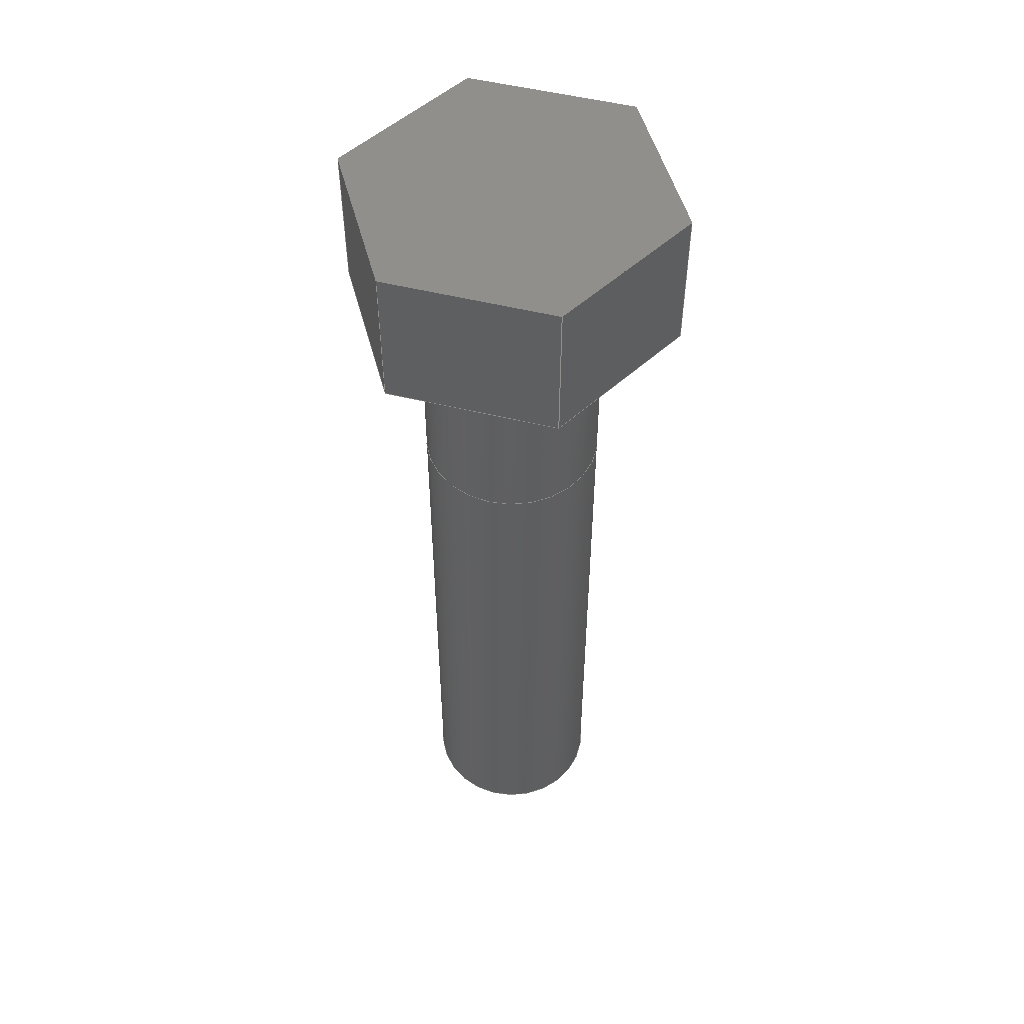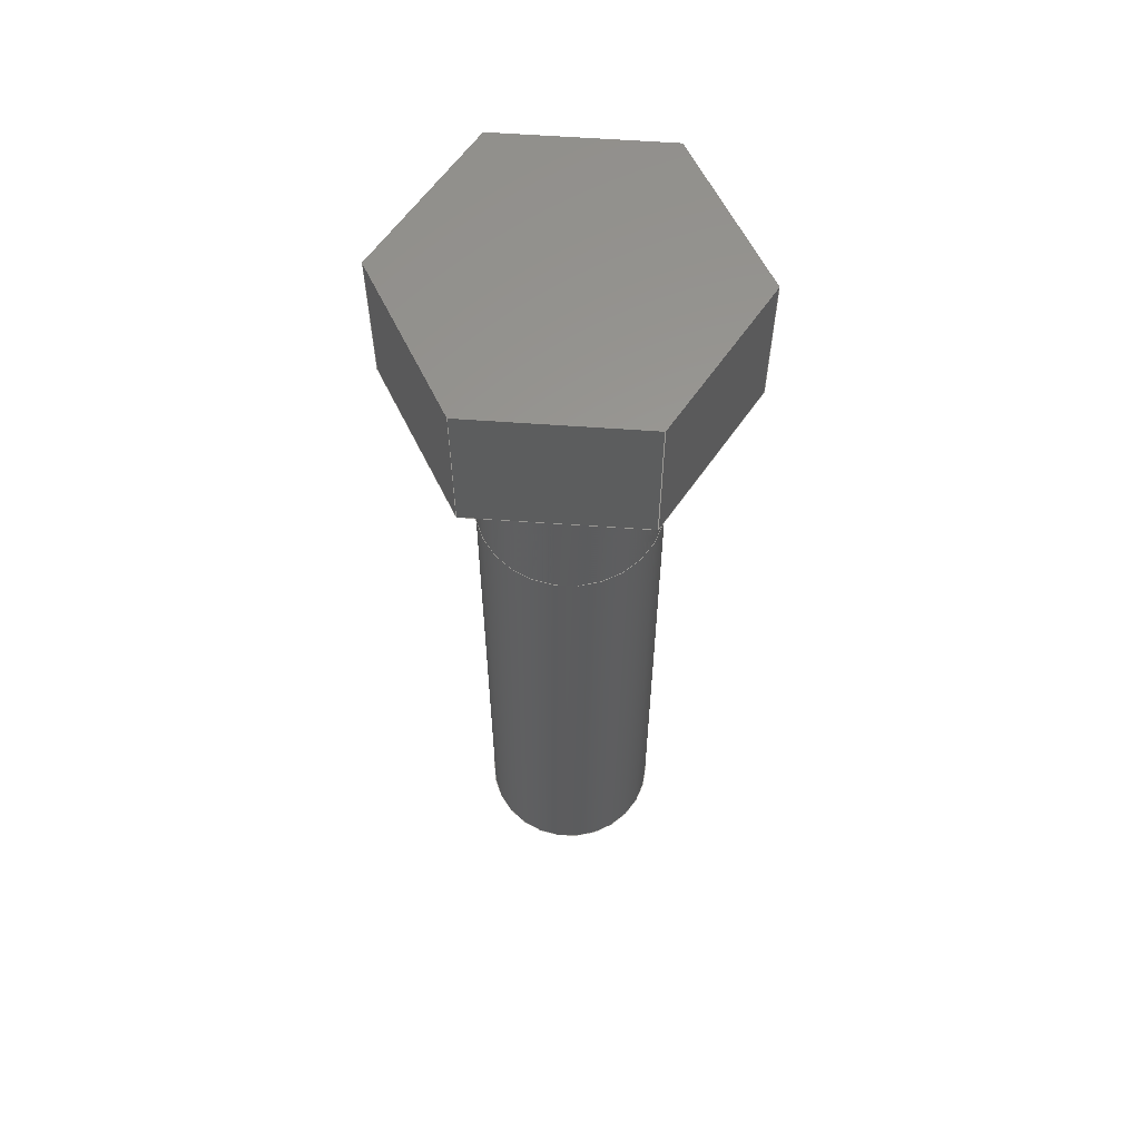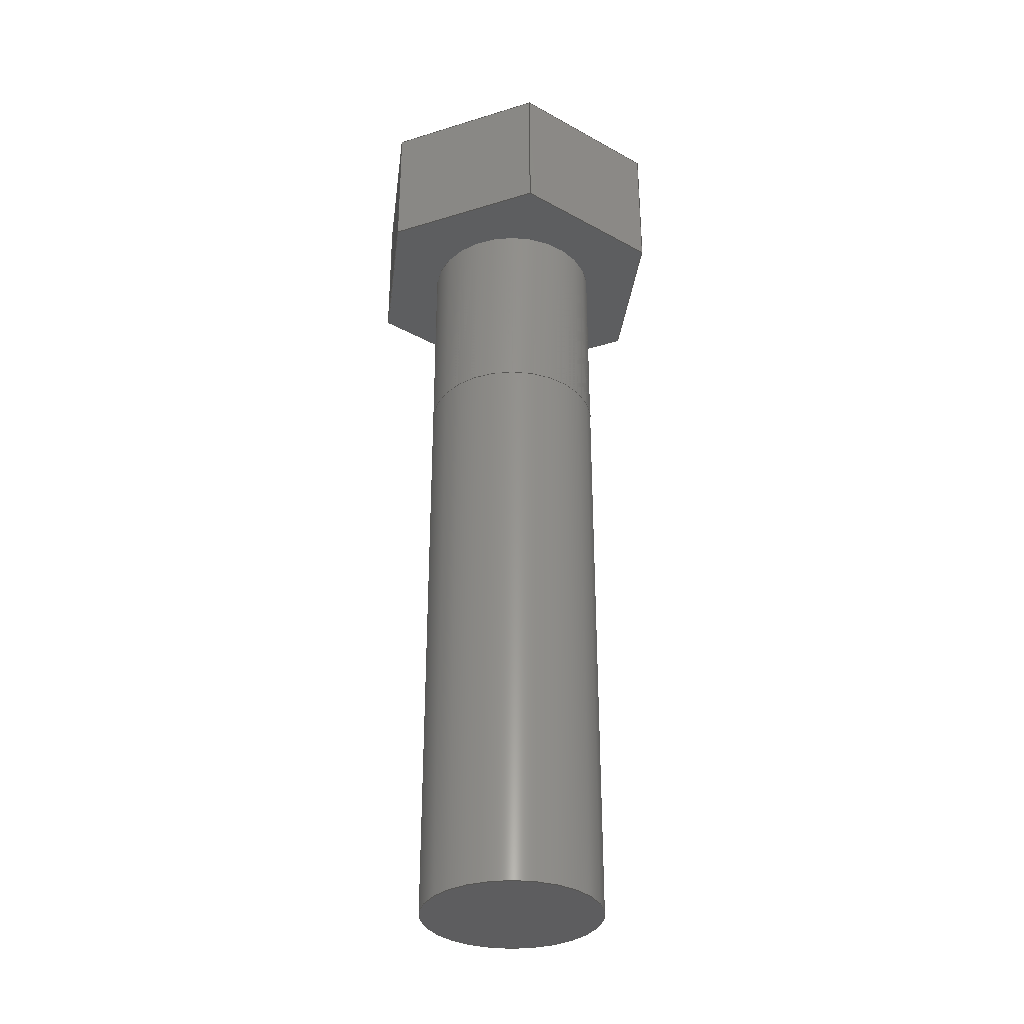
<metadata>
{"format":"step","ext":"step","renderer":"f3d","projection":"perspective","resolution":1024,"background":"white","views":[{"elev":51.4,"azim":105.1,"up":"+Z"},{"elev":59.9,"azim":154.2,"up":"+Z"},{"elev":-33.4,"azim":-7.1,"up":"+Z"}]}
</metadata>
<code>
ISO-10303-21;
DATA;
#1=MECHANICAL_DESIGN_GEOMETRIC_PRESENTATION_REPRESENTATION('',(#10,#11,
#12),#348);
#2=SHAPE_REPRESENTATION_RELATIONSHIP('SRR','None',#355,#3);
#3=ADVANCED_BREP_SHAPE_REPRESENTATION('',(#13,#14,#15),#347);
#4=CIRCLE('',#223,0.5);
#5=CIRCLE('',#224,0.5);
#6=CIRCLE('',#228,0.5);
#7=CIRCLE('',#229,0.5);
#8=CYLINDRICAL_SURFACE('',#222,0.5);
#9=CYLINDRICAL_SURFACE('',#227,0.5);
#10=STYLED_ITEM('',(#364),#13);
#11=STYLED_ITEM('',(#364),#14);
#12=STYLED_ITEM('',(#364),#15);
#13=MANIFOLD_SOLID_BREP('Body1',#198);
#14=MANIFOLD_SOLID_BREP('Body2',#199);
#15=MANIFOLD_SOLID_BREP('Body3',#200);
#16=FACE_OUTER_BOUND('',#30,.T.);
#17=FACE_OUTER_BOUND('',#31,.T.);
#18=FACE_OUTER_BOUND('',#32,.T.);
#19=FACE_OUTER_BOUND('',#33,.T.);
#20=FACE_OUTER_BOUND('',#34,.T.);
#21=FACE_OUTER_BOUND('',#35,.T.);
#22=FACE_OUTER_BOUND('',#36,.T.);
#23=FACE_OUTER_BOUND('',#37,.T.);
#24=FACE_OUTER_BOUND('',#38,.T.);
#25=FACE_OUTER_BOUND('',#39,.T.);
#26=FACE_OUTER_BOUND('',#40,.T.);
#27=FACE_OUTER_BOUND('',#41,.T.);
#28=FACE_OUTER_BOUND('',#42,.T.);
#29=FACE_OUTER_BOUND('',#43,.T.);
#30=EDGE_LOOP('',(#124,#125,#126,#127));
#31=EDGE_LOOP('',(#128,#129,#130,#131));
#32=EDGE_LOOP('',(#132,#133,#134,#135));
#33=EDGE_LOOP('',(#136,#137,#138,#139));
#34=EDGE_LOOP('',(#140,#141,#142,#143));
#35=EDGE_LOOP('',(#144,#145,#146,#147));
#36=EDGE_LOOP('',(#148,#149,#150,#151,#152,#153));
#37=EDGE_LOOP('',(#154,#155,#156,#157,#158,#159));
#38=EDGE_LOOP('',(#160,#161,#162,#163));
#39=EDGE_LOOP('',(#164));
#40=EDGE_LOOP('',(#165));
#41=EDGE_LOOP('',(#166,#167,#168,#169));
#42=EDGE_LOOP('',(#170));
#43=EDGE_LOOP('',(#171));
#44=LINE('',#294,#64);
#45=LINE('',#296,#65);
#46=LINE('',#298,#66);
#47=LINE('',#299,#67);
#48=LINE('',#302,#68);
#49=LINE('',#304,#69);
#50=LINE('',#305,#70);
#51=LINE('',#308,#71);
#52=LINE('',#310,#72);
#53=LINE('',#311,#73);
#54=LINE('',#314,#74);
#55=LINE('',#316,#75);
#56=LINE('',#317,#76);
#57=LINE('',#320,#77);
#58=LINE('',#322,#78);
#59=LINE('',#323,#79);
#60=LINE('',#325,#80);
#61=LINE('',#326,#81);
#62=LINE('',#333,#82);
#63=LINE('',#341,#83);
#64=VECTOR('',#236,1);
#65=VECTOR('',#237,1);
#66=VECTOR('',#238,1);
#67=VECTOR('',#239,1);
#68=VECTOR('',#242,1);
#69=VECTOR('',#243,1);
#70=VECTOR('',#244,1);
#71=VECTOR('',#247,1);
#72=VECTOR('',#248,1);
#73=VECTOR('',#249,1);
#74=VECTOR('',#252,1);
#75=VECTOR('',#253,1);
#76=VECTOR('',#254,1);
#77=VECTOR('',#257,1);
#78=VECTOR('',#258,1);
#79=VECTOR('',#259,1);
#80=VECTOR('',#262,1);
#81=VECTOR('',#263,1);
#82=VECTOR('',#272,0.5);
#83=VECTOR('',#283,0.5);
#84=VERTEX_POINT('',#292);
#85=VERTEX_POINT('',#293);
#86=VERTEX_POINT('',#295);
#87=VERTEX_POINT('',#297);
#88=VERTEX_POINT('',#301);
#89=VERTEX_POINT('',#303);
#90=VERTEX_POINT('',#307);
#91=VERTEX_POINT('',#309);
#92=VERTEX_POINT('',#313);
#93=VERTEX_POINT('',#315);
#94=VERTEX_POINT('',#319);
#95=VERTEX_POINT('',#321);
#96=VERTEX_POINT('',#330);
#97=VERTEX_POINT('',#332);
#98=VERTEX_POINT('',#338);
#99=VERTEX_POINT('',#340);
#100=EDGE_CURVE('',#84,#85,#44,.T.);
#101=EDGE_CURVE('',#85,#86,#45,.T.);
#102=EDGE_CURVE('',#87,#86,#46,.T.);
#103=EDGE_CURVE('',#84,#87,#47,.T.);
#104=EDGE_CURVE('',#88,#84,#48,.T.);
#105=EDGE_CURVE('',#89,#87,#49,.T.);
#106=EDGE_CURVE('',#88,#89,#50,.T.);
#107=EDGE_CURVE('',#90,#88,#51,.T.);
#108=EDGE_CURVE('',#91,#89,#52,.T.);
#109=EDGE_CURVE('',#90,#91,#53,.T.);
#110=EDGE_CURVE('',#92,#90,#54,.T.);
#111=EDGE_CURVE('',#93,#91,#55,.T.);
#112=EDGE_CURVE('',#92,#93,#56,.T.);
#113=EDGE_CURVE('',#94,#92,#57,.T.);
#114=EDGE_CURVE('',#95,#93,#58,.T.);
#115=EDGE_CURVE('',#94,#95,#59,.T.);
#116=EDGE_CURVE('',#85,#94,#60,.T.);
#117=EDGE_CURVE('',#86,#95,#61,.T.);
#118=EDGE_CURVE('',#96,#96,#4,.T.);
#119=EDGE_CURVE('',#96,#97,#62,.T.);
#120=EDGE_CURVE('',#97,#97,#5,.T.);
#121=EDGE_CURVE('',#98,#98,#6,.T.);
#122=EDGE_CURVE('',#98,#99,#63,.T.);
#123=EDGE_CURVE('',#99,#99,#7,.T.);
#124=ORIENTED_EDGE('',*,*,#100,.T.);
#125=ORIENTED_EDGE('',*,*,#101,.T.);
#126=ORIENTED_EDGE('',*,*,#102,.F.);
#127=ORIENTED_EDGE('',*,*,#103,.F.);
#128=ORIENTED_EDGE('',*,*,#104,.T.);
#129=ORIENTED_EDGE('',*,*,#103,.T.);
#130=ORIENTED_EDGE('',*,*,#105,.F.);
#131=ORIENTED_EDGE('',*,*,#106,.F.);
#132=ORIENTED_EDGE('',*,*,#107,.T.);
#133=ORIENTED_EDGE('',*,*,#106,.T.);
#134=ORIENTED_EDGE('',*,*,#108,.F.);
#135=ORIENTED_EDGE('',*,*,#109,.F.);
#136=ORIENTED_EDGE('',*,*,#110,.T.);
#137=ORIENTED_EDGE('',*,*,#109,.T.);
#138=ORIENTED_EDGE('',*,*,#111,.F.);
#139=ORIENTED_EDGE('',*,*,#112,.F.);
#140=ORIENTED_EDGE('',*,*,#113,.T.);
#141=ORIENTED_EDGE('',*,*,#112,.T.);
#142=ORIENTED_EDGE('',*,*,#114,.F.);
#143=ORIENTED_EDGE('',*,*,#115,.F.);
#144=ORIENTED_EDGE('',*,*,#116,.T.);
#145=ORIENTED_EDGE('',*,*,#115,.T.);
#146=ORIENTED_EDGE('',*,*,#117,.F.);
#147=ORIENTED_EDGE('',*,*,#101,.F.);
#148=ORIENTED_EDGE('',*,*,#117,.T.);
#149=ORIENTED_EDGE('',*,*,#114,.T.);
#150=ORIENTED_EDGE('',*,*,#111,.T.);
#151=ORIENTED_EDGE('',*,*,#108,.T.);
#152=ORIENTED_EDGE('',*,*,#105,.T.);
#153=ORIENTED_EDGE('',*,*,#102,.T.);
#154=ORIENTED_EDGE('',*,*,#116,.F.);
#155=ORIENTED_EDGE('',*,*,#100,.F.);
#156=ORIENTED_EDGE('',*,*,#104,.F.);
#157=ORIENTED_EDGE('',*,*,#107,.F.);
#158=ORIENTED_EDGE('',*,*,#110,.F.);
#159=ORIENTED_EDGE('',*,*,#113,.F.);
#160=ORIENTED_EDGE('',*,*,#118,.F.);
#161=ORIENTED_EDGE('',*,*,#119,.T.);
#162=ORIENTED_EDGE('',*,*,#120,.F.);
#163=ORIENTED_EDGE('',*,*,#119,.F.);
#164=ORIENTED_EDGE('',*,*,#120,.T.);
#165=ORIENTED_EDGE('',*,*,#118,.T.);
#166=ORIENTED_EDGE('',*,*,#121,.F.);
#167=ORIENTED_EDGE('',*,*,#122,.T.);
#168=ORIENTED_EDGE('',*,*,#123,.F.);
#169=ORIENTED_EDGE('',*,*,#122,.F.);
#170=ORIENTED_EDGE('',*,*,#123,.T.);
#171=ORIENTED_EDGE('',*,*,#121,.T.);
#172=PLANE('',#214);
#173=PLANE('',#215);
#174=PLANE('',#216);
#175=PLANE('',#217);
#176=PLANE('',#218);
#177=PLANE('',#219);
#178=PLANE('',#220);
#179=PLANE('',#221);
#180=PLANE('',#225);
#181=PLANE('',#226);
#182=PLANE('',#230);
#183=PLANE('',#231);
#184=ADVANCED_FACE('',(#16),#172,.T.);
#185=ADVANCED_FACE('',(#17),#173,.T.);
#186=ADVANCED_FACE('',(#18),#174,.T.);
#187=ADVANCED_FACE('',(#19),#175,.T.);
#188=ADVANCED_FACE('',(#20),#176,.T.);
#189=ADVANCED_FACE('',(#21),#177,.T.);
#190=ADVANCED_FACE('',(#22),#178,.T.);
#191=ADVANCED_FACE('',(#23),#179,.F.);
#192=ADVANCED_FACE('',(#24),#8,.T.);
#193=ADVANCED_FACE('',(#25),#180,.T.);
#194=ADVANCED_FACE('',(#26),#181,.F.);
#195=ADVANCED_FACE('',(#27),#9,.T.);
#196=ADVANCED_FACE('',(#28),#182,.T.);
#197=ADVANCED_FACE('',(#29),#183,.F.);
#198=CLOSED_SHELL('',(#184,#185,#186,#187,#188,#189,#190,#191));
#199=CLOSED_SHELL('',(#192,#193,#194));
#200=CLOSED_SHELL('',(#195,#196,#197));
#201=DERIVED_UNIT_ELEMENT(#203,1);
#202=DERIVED_UNIT_ELEMENT(#350,3);
#203=(
MASS_UNIT()
NAMED_UNIT(*)
SI_UNIT(.KILO.,.GRAM.)
);
#204=DERIVED_UNIT((#201,#202));
#205=MEASURE_REPRESENTATION_ITEM('density measure',
POSITIVE_RATIO_MEASURE(7850),#204);
#206=PROPERTY_DEFINITION_REPRESENTATION(#211,#208);
#207=PROPERTY_DEFINITION_REPRESENTATION(#212,#209);
#208=REPRESENTATION('material name',(#210),#347);
#209=REPRESENTATION('density',(#205),#347);
#210=DESCRIPTIVE_REPRESENTATION_ITEM('Steel','Steel');
#211=PROPERTY_DEFINITION('material property','material name',#357);
#212=PROPERTY_DEFINITION('material property','density of part',#357);
#213=AXIS2_PLACEMENT_3D('placement',#290,#232,#233);
#214=AXIS2_PLACEMENT_3D('',#291,#234,#235);
#215=AXIS2_PLACEMENT_3D('',#300,#240,#241);
#216=AXIS2_PLACEMENT_3D('',#306,#245,#246);
#217=AXIS2_PLACEMENT_3D('',#312,#250,#251);
#218=AXIS2_PLACEMENT_3D('',#318,#255,#256);
#219=AXIS2_PLACEMENT_3D('',#324,#260,#261);
#220=AXIS2_PLACEMENT_3D('',#327,#264,#265);
#221=AXIS2_PLACEMENT_3D('',#328,#266,#267);
#222=AXIS2_PLACEMENT_3D('',#329,#268,#269);
#223=AXIS2_PLACEMENT_3D('',#331,#270,#271);
#224=AXIS2_PLACEMENT_3D('',#334,#273,#274);
#225=AXIS2_PLACEMENT_3D('',#335,#275,#276);
#226=AXIS2_PLACEMENT_3D('',#336,#277,#278);
#227=AXIS2_PLACEMENT_3D('',#337,#279,#280);
#228=AXIS2_PLACEMENT_3D('',#339,#281,#282);
#229=AXIS2_PLACEMENT_3D('',#342,#284,#285);
#230=AXIS2_PLACEMENT_3D('',#343,#286,#287);
#231=AXIS2_PLACEMENT_3D('',#344,#288,#289);
#232=DIRECTION('axis',(0,0,1));
#233=DIRECTION('refdir',(1,0,0));
#234=DIRECTION('center_axis',(0.5,-0.866,0));
#235=DIRECTION('ref_axis',(0.866,0.5,0));
#236=DIRECTION('',(0.866,0.5,0));
#237=DIRECTION('',(0,0,1));
#238=DIRECTION('',(0.866,0.5,0));
#239=DIRECTION('',(0,0,1));
#240=DIRECTION('center_axis',(-0.5,-0.866,0));
#241=DIRECTION('ref_axis',(0.866,-0.5,0));
#242=DIRECTION('',(0.866,-0.5,0));
#243=DIRECTION('',(0.866,-0.5,0));
#244=DIRECTION('',(0,0,1));
#245=DIRECTION('center_axis',(-1,3.606e-16,0));
#246=DIRECTION('ref_axis',(-3.606e-16,-1,0));
#247=DIRECTION('',(-3.606e-16,-1,0));
#248=DIRECTION('',(-3.606e-16,-1,0));
#249=DIRECTION('',(0,0,1));
#250=DIRECTION('center_axis',(-0.5,0.866,0));
#251=DIRECTION('ref_axis',(-0.866,-0.5,0));
#252=DIRECTION('',(-0.866,-0.5,0));
#253=DIRECTION('',(-0.866,-0.5,0));
#254=DIRECTION('',(0,0,1));
#255=DIRECTION('center_axis',(0.5,0.866,0));
#256=DIRECTION('ref_axis',(-0.866,0.5,0));
#257=DIRECTION('',(-0.866,0.5,0));
#258=DIRECTION('',(-0.866,0.5,0));
#259=DIRECTION('',(0,0,1));
#260=DIRECTION('center_axis',(1,-3.606e-16,0));
#261=DIRECTION('ref_axis',(3.606e-16,1,0));
#262=DIRECTION('',(3.606e-16,1,0));
#263=DIRECTION('',(3.606e-16,1,0));
#264=DIRECTION('center_axis',(0,0,1));
#265=DIRECTION('ref_axis',(1,0,0));
#266=DIRECTION('center_axis',(0,0,1));
#267=DIRECTION('ref_axis',(1,0,0));
#268=DIRECTION('center_axis',(0,0,-1));
#269=DIRECTION('ref_axis',(1,0,0));
#270=DIRECTION('center_axis',(0,0,-1));
#271=DIRECTION('ref_axis',(1,0,0));
#272=DIRECTION('',(0,0,1));
#273=DIRECTION('center_axis',(0,0,1));
#274=DIRECTION('ref_axis',(1,0,0));
#275=DIRECTION('center_axis',(0,0,1));
#276=DIRECTION('ref_axis',(1,0,0));
#277=DIRECTION('center_axis',(0,0,1));
#278=DIRECTION('ref_axis',(1,0,0));
#279=DIRECTION('center_axis',(0,0,-1));
#280=DIRECTION('ref_axis',(1,0,0));
#281=DIRECTION('center_axis',(0,0,-1));
#282=DIRECTION('ref_axis',(1,0,0));
#283=DIRECTION('',(0,0,1));
#284=DIRECTION('center_axis',(0,0,1));
#285=DIRECTION('ref_axis',(1,0,0));
#286=DIRECTION('center_axis',(0,0,1));
#287=DIRECTION('ref_axis',(1,0,0));
#288=DIRECTION('center_axis',(0,0,1));
#289=DIRECTION('ref_axis',(1,0,0));
#290=CARTESIAN_POINT('',(0,0,0));
#291=CARTESIAN_POINT('Origin',(-4.962e-16,-0.9238,
0));
#292=CARTESIAN_POINT('',(-4.962e-16,-0.9238,0));
#293=CARTESIAN_POINT('',(0.8,-0.4619,0));
#294=CARTESIAN_POINT('',(-4.962e-16,-0.9238,0));
#295=CARTESIAN_POINT('',(0.8,-0.4619,0.8));
#296=CARTESIAN_POINT('',(0.8,-0.4619,0));
#297=CARTESIAN_POINT('',(-4.996e-16,-0.9238,0.8));
#298=CARTESIAN_POINT('',(-4.962e-16,-0.9238,0.8));
#299=CARTESIAN_POINT('',(-4.962e-16,-0.9238,0));
#300=CARTESIAN_POINT('Origin',(-0.8,-0.4619,0));
#301=CARTESIAN_POINT('',(-0.8,-0.4619,0));
#302=CARTESIAN_POINT('',(-0.8,-0.4619,0));
#303=CARTESIAN_POINT('',(-0.8,-0.4619,0.8));
#304=CARTESIAN_POINT('',(-0.8,-0.4619,0.8));
#305=CARTESIAN_POINT('',(-0.8,-0.4619,0));
#306=CARTESIAN_POINT('Origin',(-0.8,0.4619,0));
#307=CARTESIAN_POINT('',(-0.8,0.4619,0));
#308=CARTESIAN_POINT('',(-0.8,0.4619,0));
#309=CARTESIAN_POINT('',(-0.8,0.4619,0.8));
#310=CARTESIAN_POINT('',(-0.8,0.4619,0.8));
#311=CARTESIAN_POINT('',(-0.8,0.4619,0));
#312=CARTESIAN_POINT('Origin',(1.656e-16,0.9238,0));
#313=CARTESIAN_POINT('',(1.656e-16,0.9238,0));
#314=CARTESIAN_POINT('',(1.656e-16,0.9238,0));
#315=CARTESIAN_POINT('',(1.11e-16,0.9238,0.8));
#316=CARTESIAN_POINT('',(1.656e-16,0.9238,0.8));
#317=CARTESIAN_POINT('',(1.656e-16,0.9238,0));
#318=CARTESIAN_POINT('Origin',(0.8,0.4619,0));
#319=CARTESIAN_POINT('',(0.8,0.4619,0));
#320=CARTESIAN_POINT('',(0.8,0.4619,0));
#321=CARTESIAN_POINT('',(0.8,0.4619,0.8));
#322=CARTESIAN_POINT('',(0.8,0.4619,0.8));
#323=CARTESIAN_POINT('',(0.8,0.4619,0));
#324=CARTESIAN_POINT('Origin',(0.8,-0.4619,0));
#325=CARTESIAN_POINT('',(0.8,-0.4619,0));
#326=CARTESIAN_POINT('',(0.8,-0.4619,0.8));
#327=CARTESIAN_POINT('Origin',(-1.11e-16,0,0.8));
#328=CARTESIAN_POINT('Origin',(-1.11e-16,0,0));
#329=CARTESIAN_POINT('Origin',(0,0,0));
#330=CARTESIAN_POINT('',(-0.5,-6.123e-17,-4.4));
#331=CARTESIAN_POINT('Origin',(0,0,-4.4));
#332=CARTESIAN_POINT('',(-0.5,-6.123e-17,0));
#333=CARTESIAN_POINT('',(-0.5,6.123e-17,0));
#334=CARTESIAN_POINT('Origin',(0,0,0));
#335=CARTESIAN_POINT('Origin',(0,0,0));
#336=CARTESIAN_POINT('Origin',(0,0,-4.4));
#337=CARTESIAN_POINT('Origin',(0,0,0));
#338=CARTESIAN_POINT('',(-0.5,-6.123e-17,-1.1));
#339=CARTESIAN_POINT('Origin',(0,0,-1.1));
#340=CARTESIAN_POINT('',(-0.5,-6.123e-17,0));
#341=CARTESIAN_POINT('',(-0.5,6.123e-17,0));
#342=CARTESIAN_POINT('Origin',(0,0,0));
#343=CARTESIAN_POINT('Origin',(0,0,0));
#344=CARTESIAN_POINT('Origin',(0,0,-1.1));
#345=UNCERTAINTY_MEASURE_WITH_UNIT(LENGTH_MEASURE(0.001),#349,
'DISTANCE_ACCURACY_VALUE',
'Maximum model space distance between geometric entities at asserted c
onnectivities');
#346=UNCERTAINTY_MEASURE_WITH_UNIT(LENGTH_MEASURE(0.001),#349,
'DISTANCE_ACCURACY_VALUE',
'Maximum model space distance between geometric entities at asserted c
onnectivities');
#347=(
GEOMETRIC_REPRESENTATION_CONTEXT(3)
GLOBAL_UNCERTAINTY_ASSIGNED_CONTEXT((#345))
GLOBAL_UNIT_ASSIGNED_CONTEXT((#349,#351,#352))
REPRESENTATION_CONTEXT('','3D')
);
#348=(
GEOMETRIC_REPRESENTATION_CONTEXT(3)
GLOBAL_UNCERTAINTY_ASSIGNED_CONTEXT((#346))
GLOBAL_UNIT_ASSIGNED_CONTEXT((#349,#351,#352))
REPRESENTATION_CONTEXT('','3D')
);
#349=(
LENGTH_UNIT()
NAMED_UNIT(*)
SI_UNIT(.CENTI.,.METRE.)
);
#350=(
LENGTH_UNIT()
NAMED_UNIT(*)
SI_UNIT($,.METRE.)
);
#351=(
NAMED_UNIT(*)
PLANE_ANGLE_UNIT()
SI_UNIT($,.RADIAN.)
);
#352=(
NAMED_UNIT(*)
SI_UNIT($,.STERADIAN.)
SOLID_ANGLE_UNIT()
);
#353=SHAPE_DEFINITION_REPRESENTATION(#354,#355);
#354=PRODUCT_DEFINITION_SHAPE('',$,#357);
#355=SHAPE_REPRESENTATION('',(#213),#347);
#356=PRODUCT_DEFINITION_CONTEXT('part definition',#361,'design');
#357=PRODUCT_DEFINITION('Screw 55x10V','Screw 55x10V',#358,#356);
#358=PRODUCT_DEFINITION_FORMATION('',$,#363);
#359=PRODUCT_RELATED_PRODUCT_CATEGORY('Screw 55x10V','Screw 55x10V',(#363));
#360=APPLICATION_PROTOCOL_DEFINITION('international standard',
'automotive_design',2009,#361);
#361=APPLICATION_CONTEXT(
'Core Data for Automotive Mechanical Design Process');
#362=PRODUCT_CONTEXT('part definition',#361,'mechanical');
#363=PRODUCT('Screw 55x10V','Screw 55x10V',$,(#362));
#364=PRESENTATION_STYLE_ASSIGNMENT((#365));
#365=SURFACE_STYLE_USAGE(.BOTH.,#366);
#366=SURFACE_SIDE_STYLE('',(#367));
#367=SURFACE_STYLE_FILL_AREA(#368);
#368=FILL_AREA_STYLE('Steel - Satin',(#369));
#369=FILL_AREA_STYLE_COLOUR('Steel - Satin',#370);
#370=COLOUR_RGB('Steel - Satin',0.6275,0.6275,0.6275);
ENDSEC;
END-ISO-10303-21;

</code>
